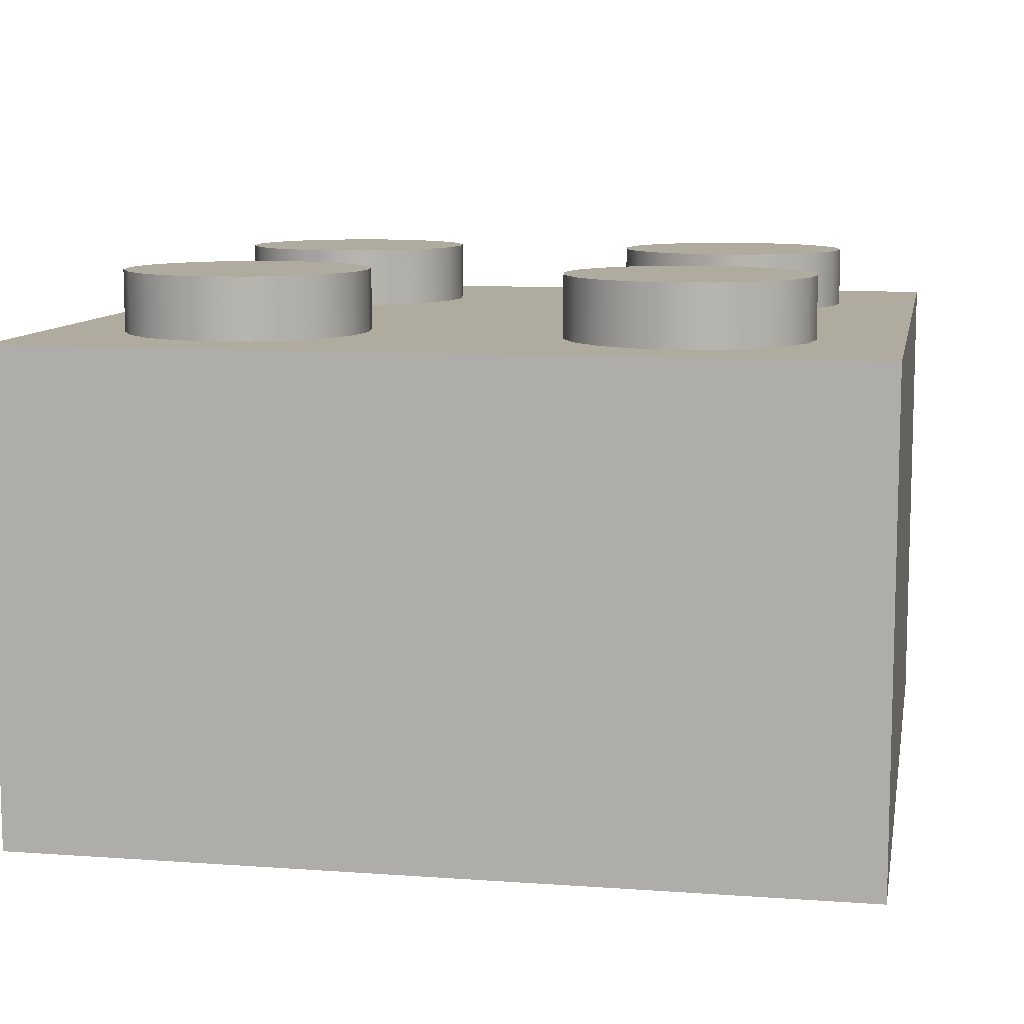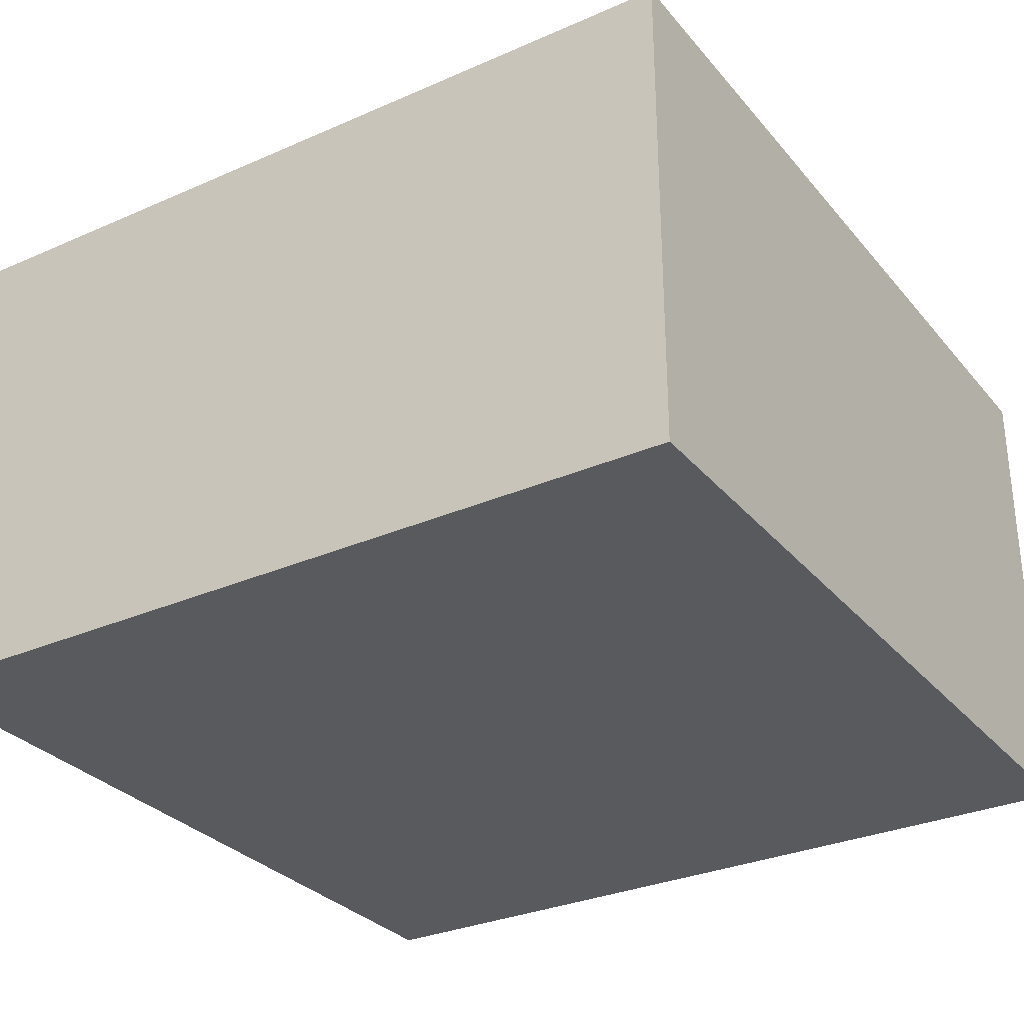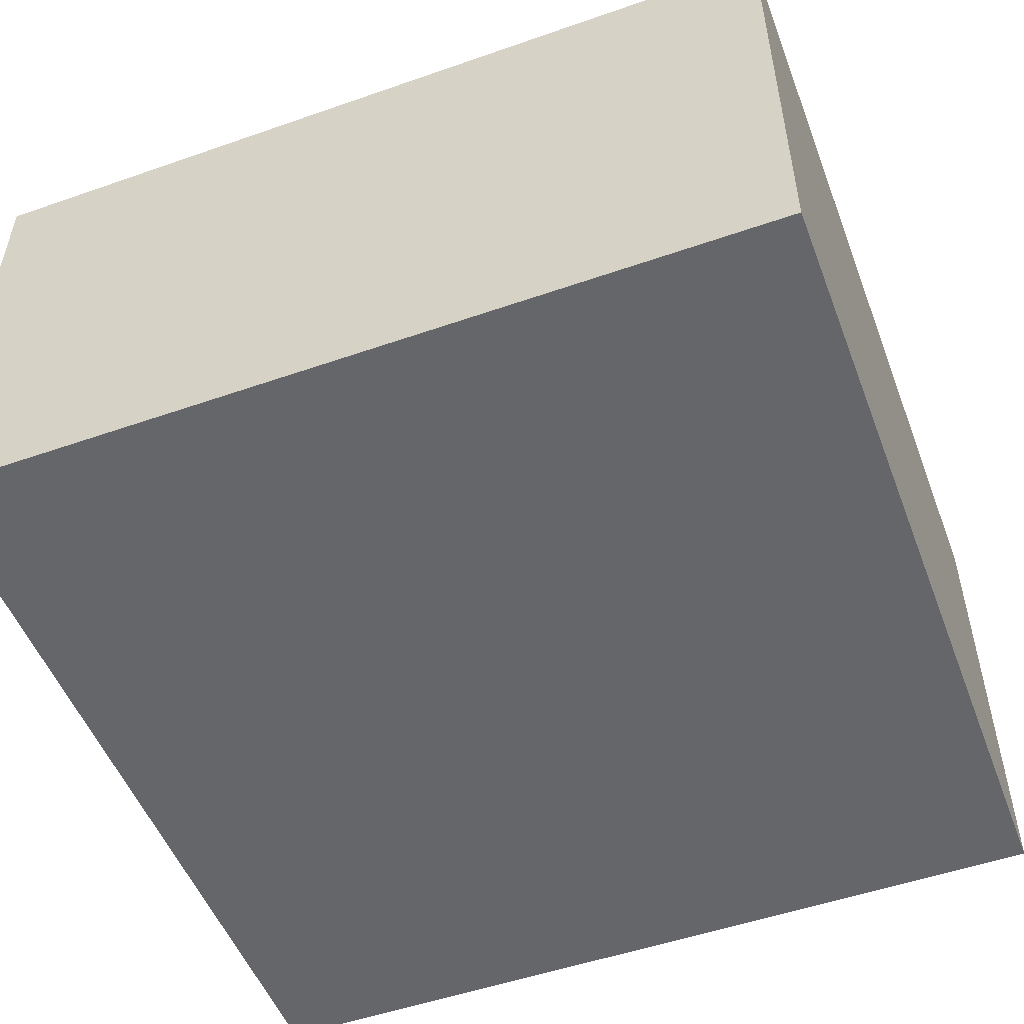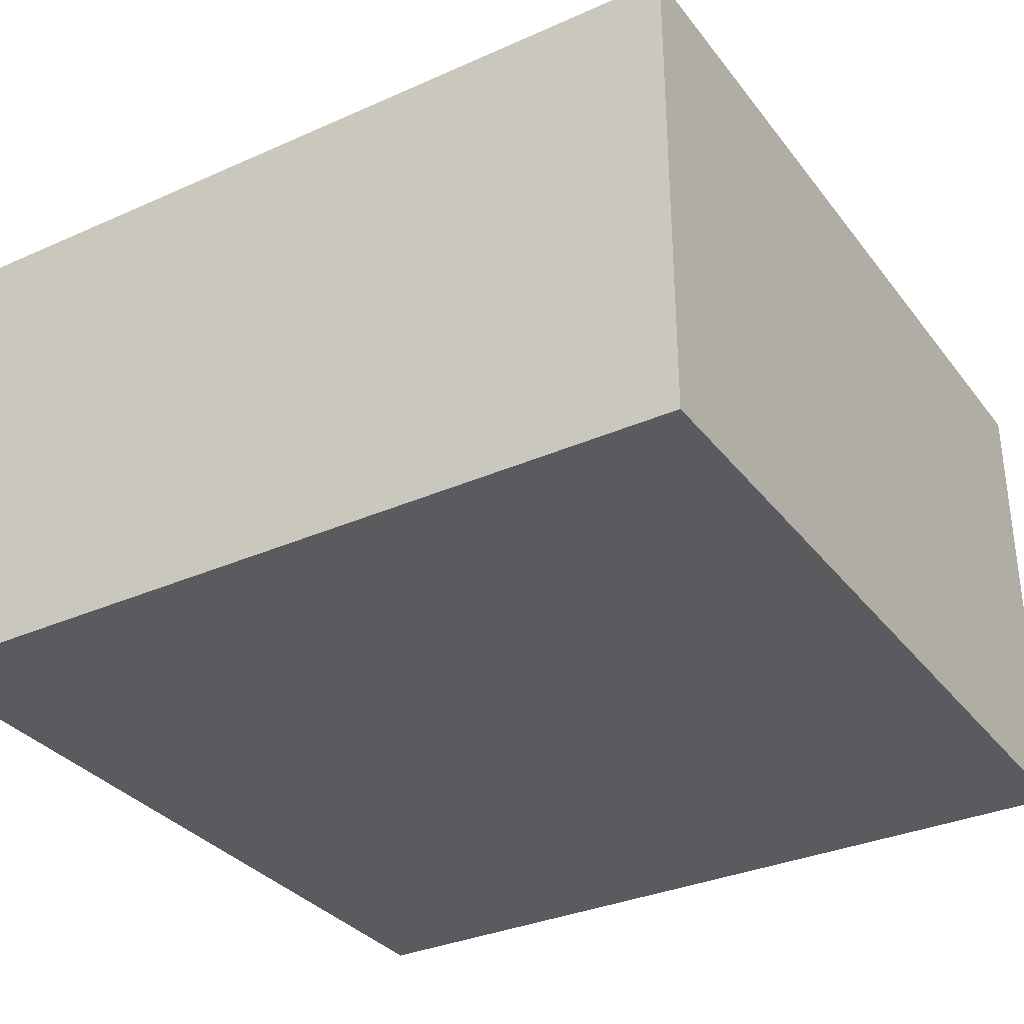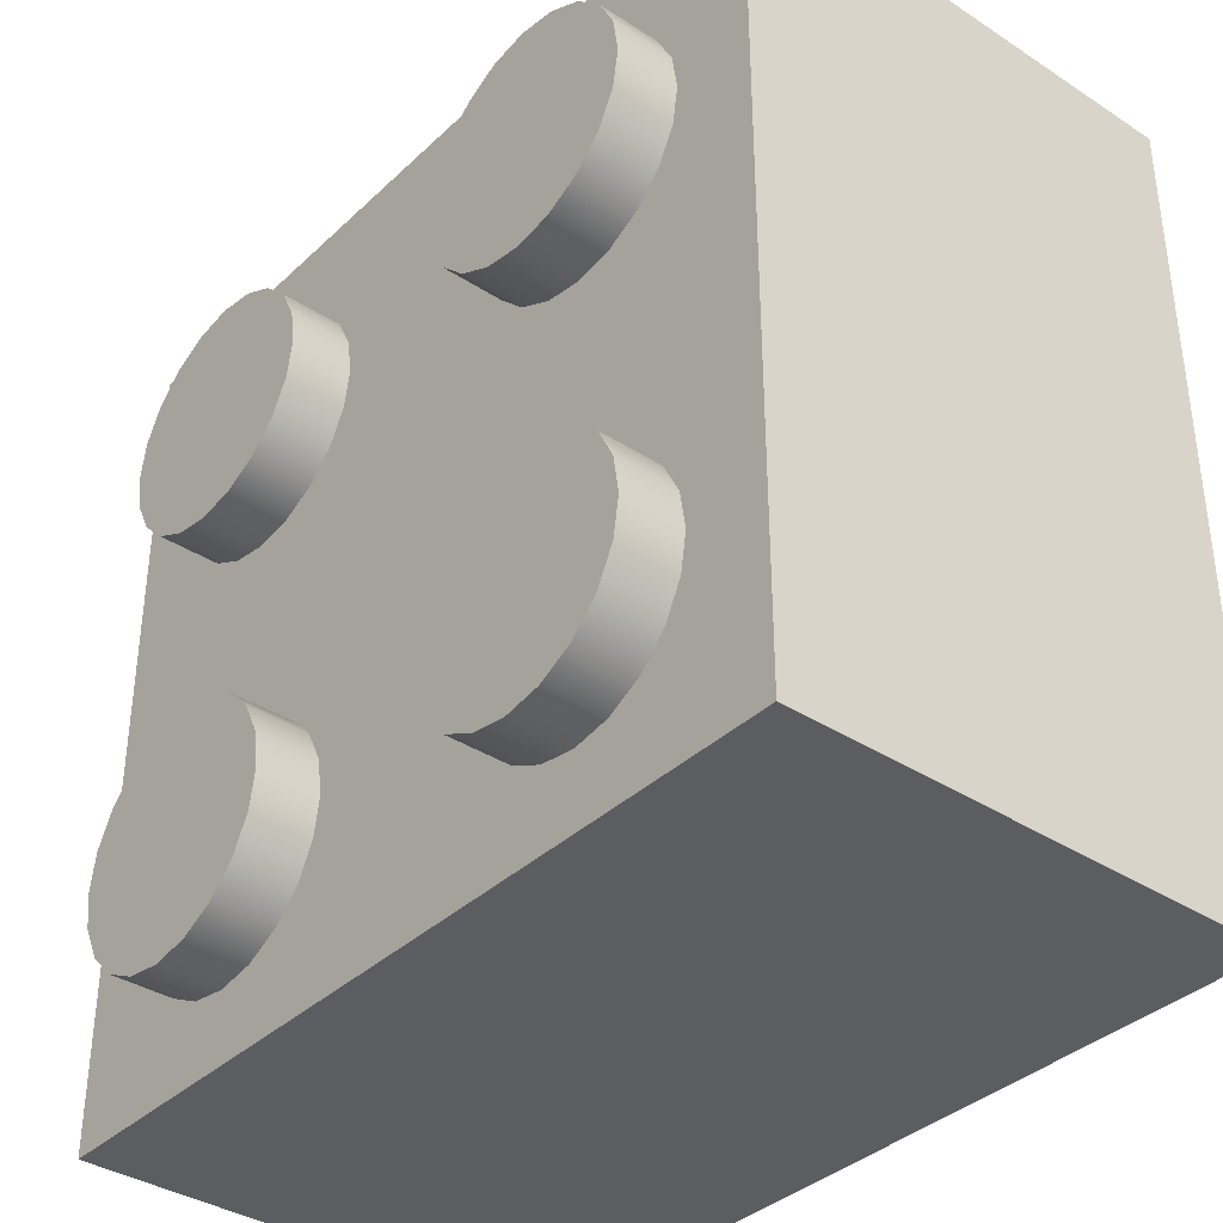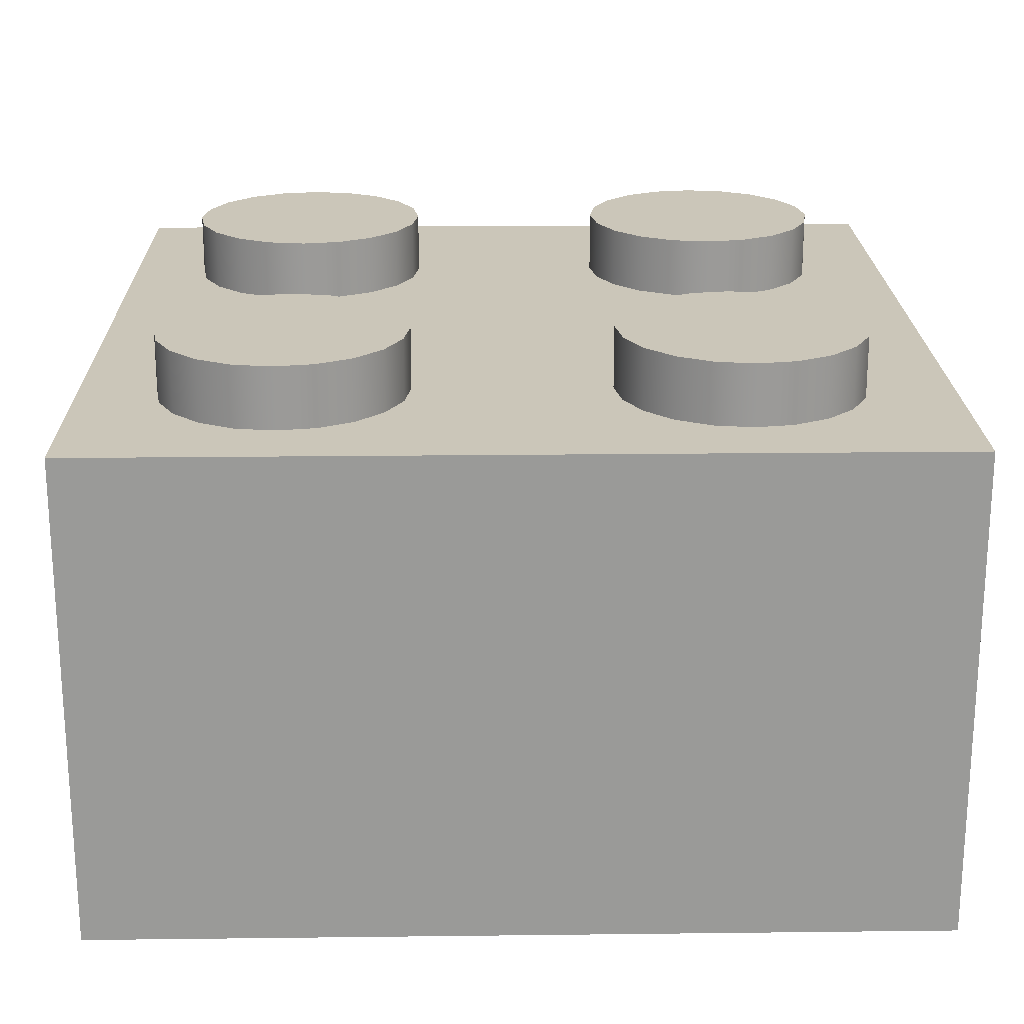
<metadata>
{"format":"obj","ext":"obj","renderer":"f3d","projection":"perspective","resolution":1024,"background":"white","views":[{"elev":9.6,"azim":-169.4,"up":"+Y"},{"elev":-30.5,"azim":122.4,"up":"+Y"},{"elev":-51.8,"azim":-159.3,"up":"+Y"},{"elev":-33.0,"azim":-58.5,"up":"+Y"},{"elev":-37.0,"azim":-129.9,"up":"+Z"},{"elev":20.9,"azim":178.8,"up":"+Y"}]}
</metadata>
<code>
g default
v -65.51 -18.42 31.53
v -2.123 -18.42 31.53
v -65.51 18.42 31.53
v -2.123 18.42 31.53
v -65.51 18.42 -31.53
v -2.123 18.42 -31.53
v -65.51 -18.42 -31.53
v -2.123 -18.42 -31.53
v -41.27 17.52 -19.84
v -42.57 17.52 -22.39
v -44.61 17.52 -24.43
v -47.16 17.52 -25.73
v -50 17.52 -26.18
v -52.84 17.52 -25.73
v -55.39 17.52 -24.43
v -57.43 17.52 -22.39
v -58.73 17.52 -19.84
v -59.18 17.52 -17
v -58.73 17.52 -14.16
v -57.43 17.52 -11.61
v -55.39 17.52 -9.575
v -52.84 17.52 -8.271
v -50 17.52 -7.822
v -47.16 17.52 -8.271
v -44.61 17.52 -9.575
v -42.57 17.52 -11.61
v -41.27 17.52 -14.16
v -40.82 17.52 -17
v -41.27 23.02 -19.84
v -42.57 23.02 -22.39
v -44.61 23.02 -24.43
v -47.16 23.02 -25.73
v -50 23.02 -26.18
v -52.84 23.02 -25.73
v -55.39 23.02 -24.43
v -57.43 23.02 -22.39
v -58.73 23.02 -19.84
v -59.18 23.02 -17
v -58.73 23.02 -14.16
v -57.43 23.02 -11.61
v -55.39 23.02 -9.575
v -52.84 23.02 -8.271
v -50 23.02 -7.822
v -47.16 23.02 -8.271
v -44.61 23.02 -9.575
v -42.57 23.02 -11.61
v -41.27 23.02 -14.16
v -40.82 23.02 -17
v -50 17.52 -17
v -50 23.02 -17
v -8.271 17.52 -19.84
v -9.575 17.52 -22.39
v -11.61 17.52 -24.43
v -14.16 17.52 -25.73
v -17 17.52 -26.18
v -19.84 17.52 -25.73
v -22.39 17.52 -24.43
v -24.43 17.52 -22.39
v -25.73 17.52 -19.84
v -26.18 17.52 -17
v -25.73 17.52 -14.16
v -24.43 17.52 -11.61
v -22.39 17.52 -9.575
v -19.84 17.52 -8.271
v -17 17.52 -7.822
v -14.16 17.52 -8.271
v -11.61 17.52 -9.575
v -9.575 17.52 -11.61
v -8.271 17.52 -14.16
v -7.822 17.52 -17
v -8.271 23.02 -19.84
v -9.575 23.02 -22.39
v -11.61 23.02 -24.43
v -14.16 23.02 -25.73
v -17 23.02 -26.18
v -19.84 23.02 -25.73
v -22.39 23.02 -24.43
v -24.43 23.02 -22.39
v -25.73 23.02 -19.84
v -26.18 23.02 -17
v -25.73 23.02 -14.16
v -24.43 23.02 -11.61
v -22.39 23.02 -9.575
v -19.84 23.02 -8.271
v -17 23.02 -7.822
v -14.16 23.02 -8.271
v -11.61 23.02 -9.575
v -9.575 23.02 -11.61
v -8.271 23.02 -14.16
v -7.822 23.02 -17
v -17 17.52 -17
v -17 23.02 -17
v -41.27 17.52 13.7
v -42.57 17.52 11.14
v -44.61 17.52 9.11
v -47.16 17.52 7.806
v -50 17.52 7.357
v -52.84 17.52 7.806
v -55.39 17.52 9.11
v -57.43 17.52 11.14
v -58.73 17.52 13.7
v -59.18 17.52 16.54
v -58.73 17.52 19.37
v -57.43 17.52 21.93
v -55.39 17.52 23.96
v -52.84 17.52 25.26
v -50 17.52 25.71
v -47.16 17.52 25.26
v -44.61 17.52 23.96
v -42.57 17.52 21.93
v -41.27 17.52 19.37
v -40.82 17.52 16.54
v -41.27 23.02 13.7
v -42.57 23.02 11.14
v -44.61 23.02 9.11
v -47.16 23.02 7.806
v -50 23.02 7.357
v -52.84 23.02 7.806
v -55.39 23.02 9.11
v -57.43 23.02 11.14
v -58.73 23.02 13.7
v -59.18 23.02 16.54
v -58.73 23.02 19.37
v -57.43 23.02 21.93
v -55.39 23.02 23.96
v -52.84 23.02 25.26
v -50 23.02 25.71
v -47.16 23.02 25.26
v -44.61 23.02 23.96
v -42.57 23.02 21.93
v -41.27 23.02 19.37
v -40.82 23.02 16.54
v -50 17.52 16.54
v -50 23.02 16.54
v -8.271 17.52 13.7
v -9.575 17.52 11.14
v -11.61 17.52 9.11
v -14.16 17.52 7.806
v -17 17.52 7.357
v -19.84 17.52 7.806
v -22.39 17.52 9.11
v -24.43 17.52 11.14
v -25.73 17.52 13.7
v -26.18 17.52 16.54
v -25.73 17.52 19.37
v -24.43 17.52 21.93
v -22.39 17.52 23.96
v -19.84 17.52 25.26
v -17 17.52 25.71
v -14.16 17.52 25.26
v -11.61 17.52 23.96
v -9.575 17.52 21.93
v -8.271 17.52 19.37
v -7.822 17.52 16.54
v -8.271 23.02 13.7
v -9.575 23.02 11.14
v -11.61 23.02 9.11
v -14.16 23.02 7.806
v -17 23.02 7.357
v -19.84 23.02 7.806
v -22.39 23.02 9.11
v -24.43 23.02 11.14
v -25.73 23.02 13.7
v -26.18 23.02 16.54
v -25.73 23.02 19.37
v -24.43 23.02 21.93
v -22.39 23.02 23.96
v -19.84 23.02 25.26
v -17 23.02 25.71
v -14.16 23.02 25.26
v -11.61 23.02 23.96
v -9.575 23.02 21.93
v -8.271 23.02 19.37
v -7.822 23.02 16.54
v -17 17.52 16.54
v -17 23.02 16.54
g polySurface10
f 1 2 4 3
f 3 4 6 5
f 5 6 8 7
f 7 8 2 1
f 2 8 6 4
f 7 1 3 5
f 9 10 30 29
f 10 11 31 30
f 11 12 32 31
f 12 13 33 32
f 13 14 34 33
f 14 15 35 34
f 15 16 36 35
f 16 17 37 36
f 17 18 38 37
f 18 19 39 38
f 19 20 40 39
f 20 21 41 40
f 21 22 42 41
f 22 23 43 42
f 23 24 44 43
f 24 25 45 44
f 25 26 46 45
f 26 27 47 46
f 27 28 48 47
f 28 9 29 48
f 10 9 49
f 11 10 49
f 12 11 49
f 13 12 49
f 14 13 49
f 15 14 49
f 16 15 49
f 17 16 49
f 18 17 49
f 19 18 49
f 20 19 49
f 21 20 49
f 22 21 49
f 23 22 49
f 24 23 49
f 25 24 49
f 26 25 49
f 27 26 49
f 28 27 49
f 9 28 49
f 29 30 50
f 30 31 50
f 31 32 50
f 32 33 50
f 33 34 50
f 34 35 50
f 35 36 50
f 36 37 50
f 37 38 50
f 38 39 50
f 39 40 50
f 40 41 50
f 41 42 50
f 42 43 50
f 43 44 50
f 44 45 50
f 45 46 50
f 46 47 50
f 47 48 50
f 48 29 50
f 51 52 72 71
f 52 53 73 72
f 53 54 74 73
f 54 55 75 74
f 55 56 76 75
f 56 57 77 76
f 57 58 78 77
f 58 59 79 78
f 59 60 80 79
f 60 61 81 80
f 61 62 82 81
f 62 63 83 82
f 63 64 84 83
f 64 65 85 84
f 65 66 86 85
f 66 67 87 86
f 67 68 88 87
f 68 69 89 88
f 69 70 90 89
f 70 51 71 90
f 52 51 91
f 53 52 91
f 54 53 91
f 55 54 91
f 56 55 91
f 57 56 91
f 58 57 91
f 59 58 91
f 60 59 91
f 61 60 91
f 62 61 91
f 63 62 91
f 64 63 91
f 65 64 91
f 66 65 91
f 67 66 91
f 68 67 91
f 69 68 91
f 70 69 91
f 51 70 91
f 71 72 92
f 72 73 92
f 73 74 92
f 74 75 92
f 75 76 92
f 76 77 92
f 77 78 92
f 78 79 92
f 79 80 92
f 80 81 92
f 81 82 92
f 82 83 92
f 83 84 92
f 84 85 92
f 85 86 92
f 86 87 92
f 87 88 92
f 88 89 92
f 89 90 92
f 90 71 92
f 93 94 114 113
f 94 95 115 114
f 95 96 116 115
f 96 97 117 116
f 97 98 118 117
f 98 99 119 118
f 99 100 120 119
f 100 101 121 120
f 101 102 122 121
f 102 103 123 122
f 103 104 124 123
f 104 105 125 124
f 105 106 126 125
f 106 107 127 126
f 107 108 128 127
f 108 109 129 128
f 109 110 130 129
f 110 111 131 130
f 111 112 132 131
f 112 93 113 132
f 94 93 133
f 95 94 133
f 96 95 133
f 97 96 133
f 98 97 133
f 99 98 133
f 100 99 133
f 101 100 133
f 102 101 133
f 103 102 133
f 104 103 133
f 105 104 133
f 106 105 133
f 107 106 133
f 108 107 133
f 109 108 133
f 110 109 133
f 111 110 133
f 112 111 133
f 93 112 133
f 113 114 134
f 114 115 134
f 115 116 134
f 116 117 134
f 117 118 134
f 118 119 134
f 119 120 134
f 120 121 134
f 121 122 134
f 122 123 134
f 123 124 134
f 124 125 134
f 125 126 134
f 126 127 134
f 127 128 134
f 128 129 134
f 129 130 134
f 130 131 134
f 131 132 134
f 132 113 134
f 135 136 156 155
f 136 137 157 156
f 137 138 158 157
f 138 139 159 158
f 139 140 160 159
f 140 141 161 160
f 141 142 162 161
f 142 143 163 162
f 143 144 164 163
f 144 145 165 164
f 145 146 166 165
f 146 147 167 166
f 147 148 168 167
f 148 149 169 168
f 149 150 170 169
f 150 151 171 170
f 151 152 172 171
f 152 153 173 172
f 153 154 174 173
f 154 135 155 174
f 136 135 175
f 137 136 175
f 138 137 175
f 139 138 175
f 140 139 175
f 141 140 175
f 142 141 175
f 143 142 175
f 144 143 175
f 145 144 175
f 146 145 175
f 147 146 175
f 148 147 175
f 149 148 175
f 150 149 175
f 151 150 175
f 152 151 175
f 153 152 175
f 154 153 175
f 135 154 175
f 155 156 176
f 156 157 176
f 157 158 176
f 158 159 176
f 159 160 176
f 160 161 176
f 161 162 176
f 162 163 176
f 163 164 176
f 164 165 176
f 165 166 176
f 166 167 176
f 167 168 176
f 168 169 176
f 169 170 176
f 170 171 176
f 171 172 176
f 172 173 176
f 173 174 176
f 174 155 176

</code>
